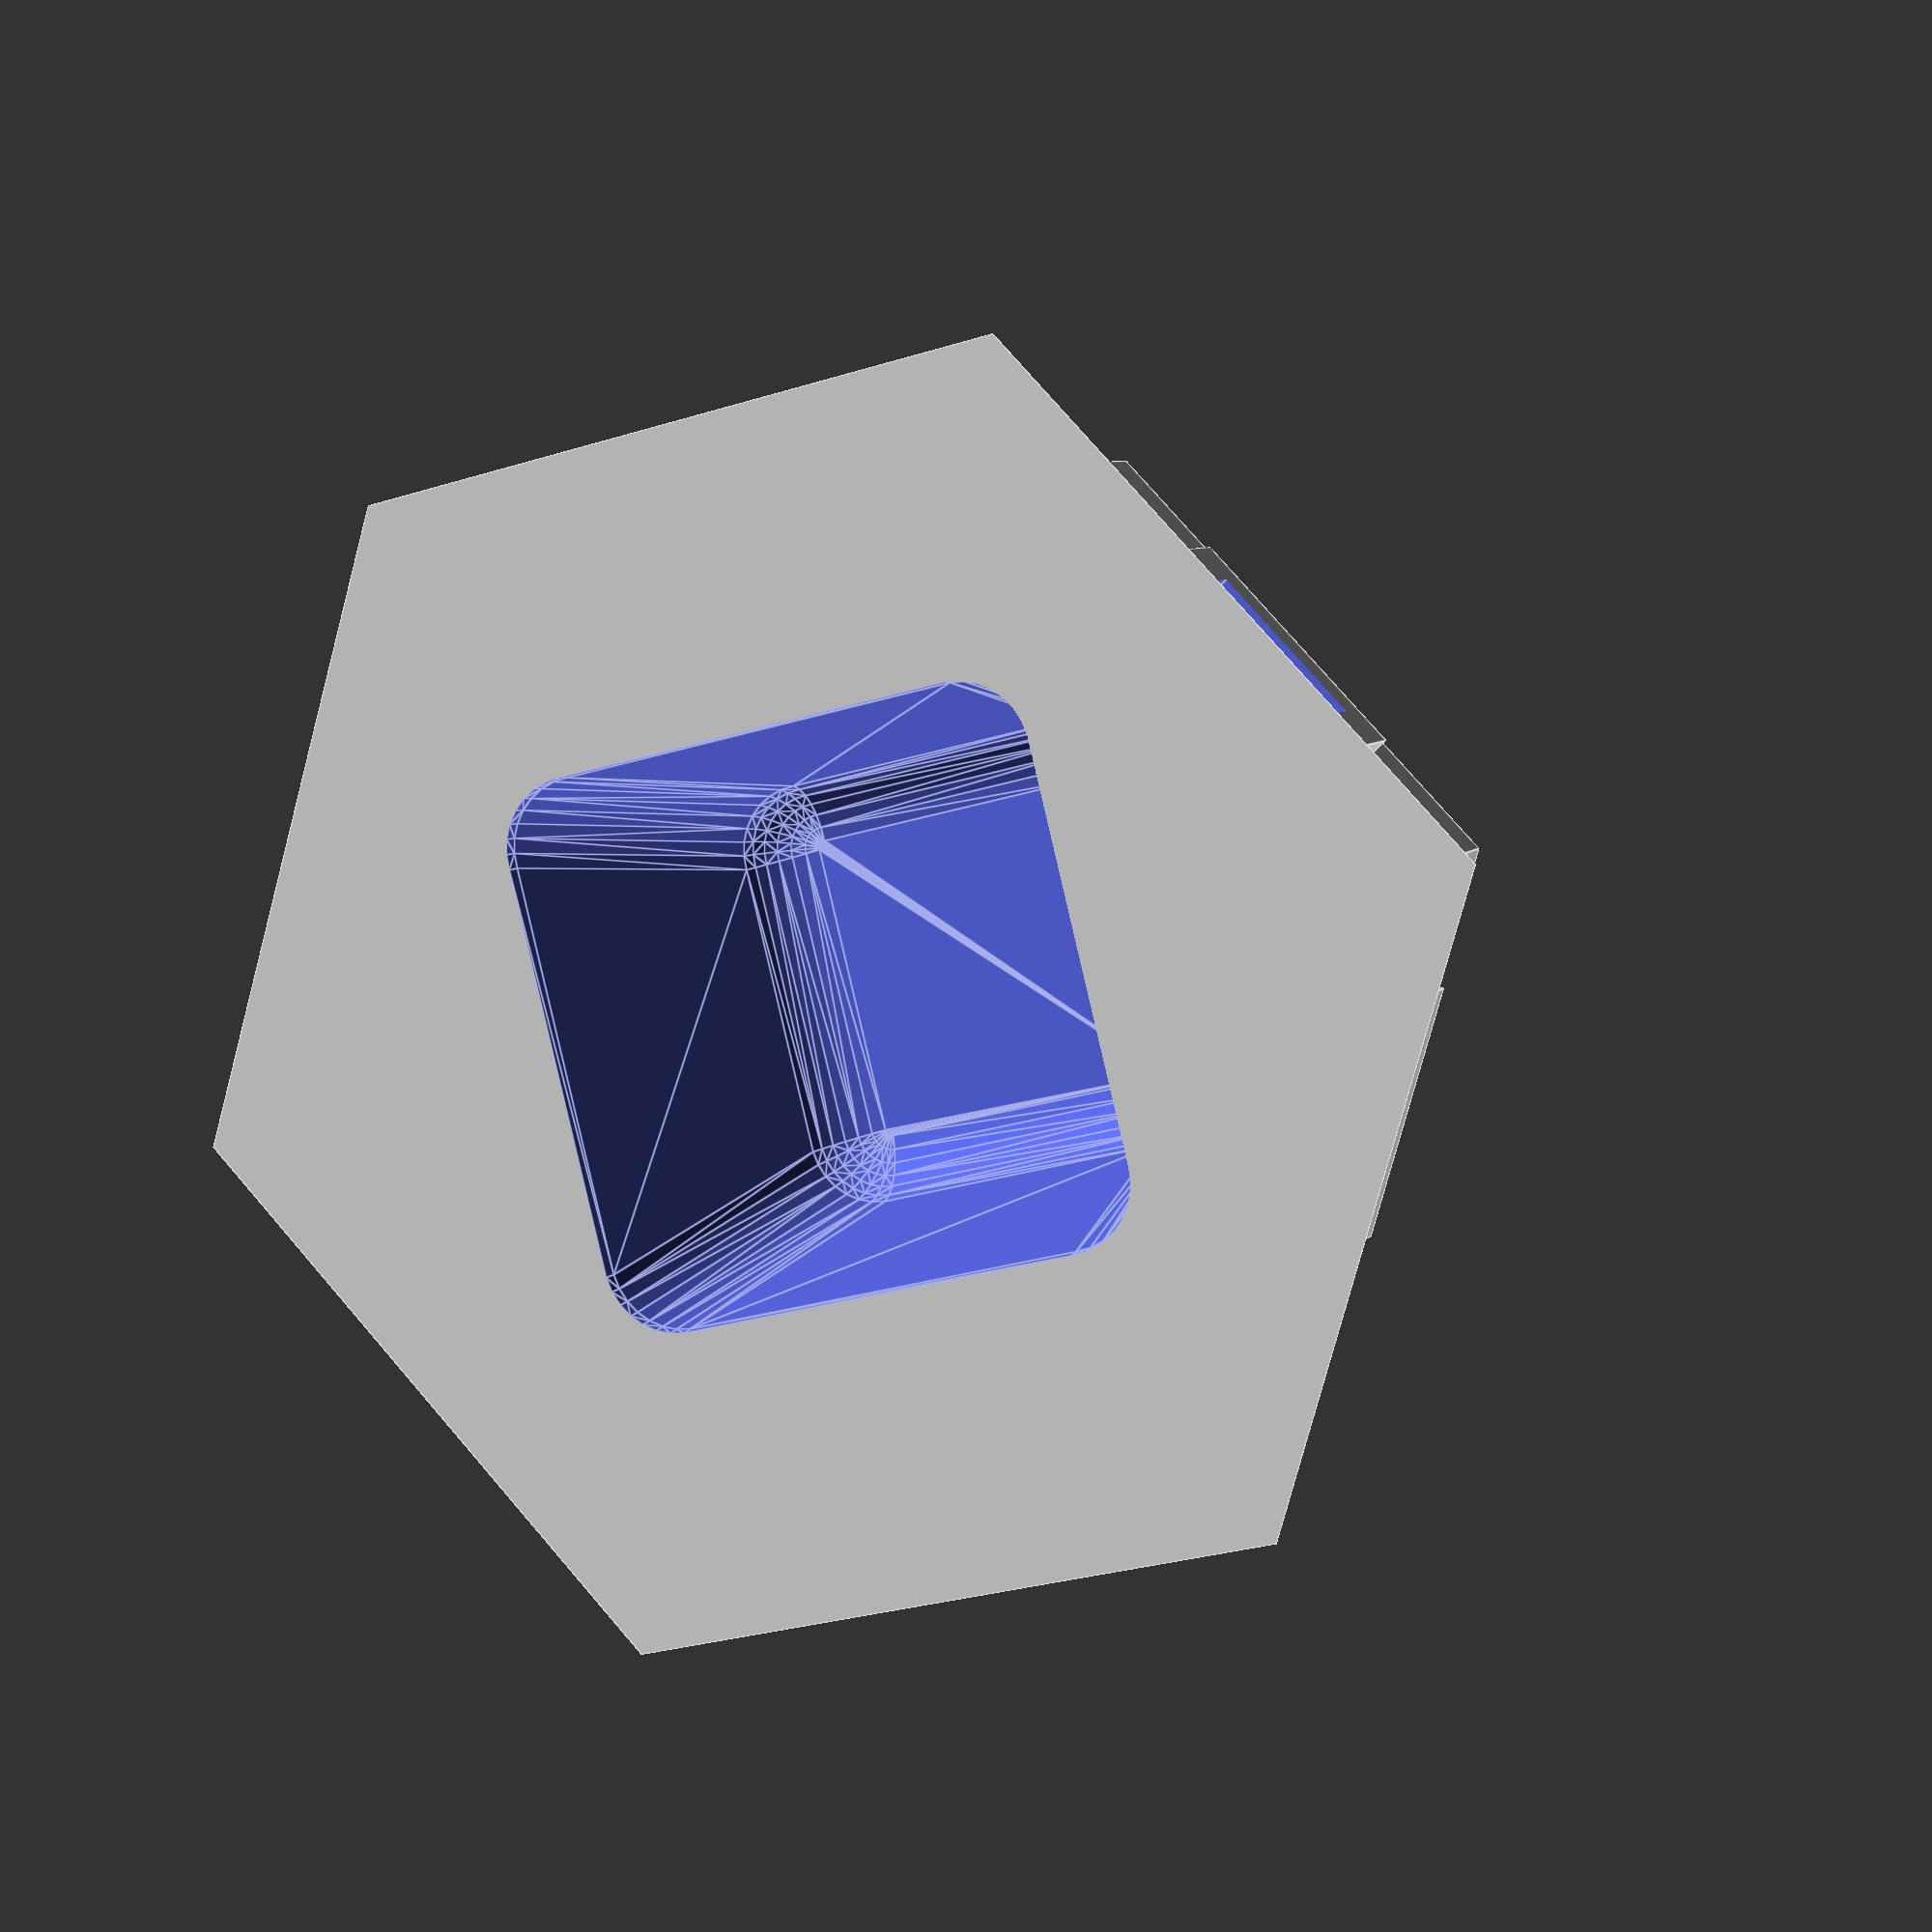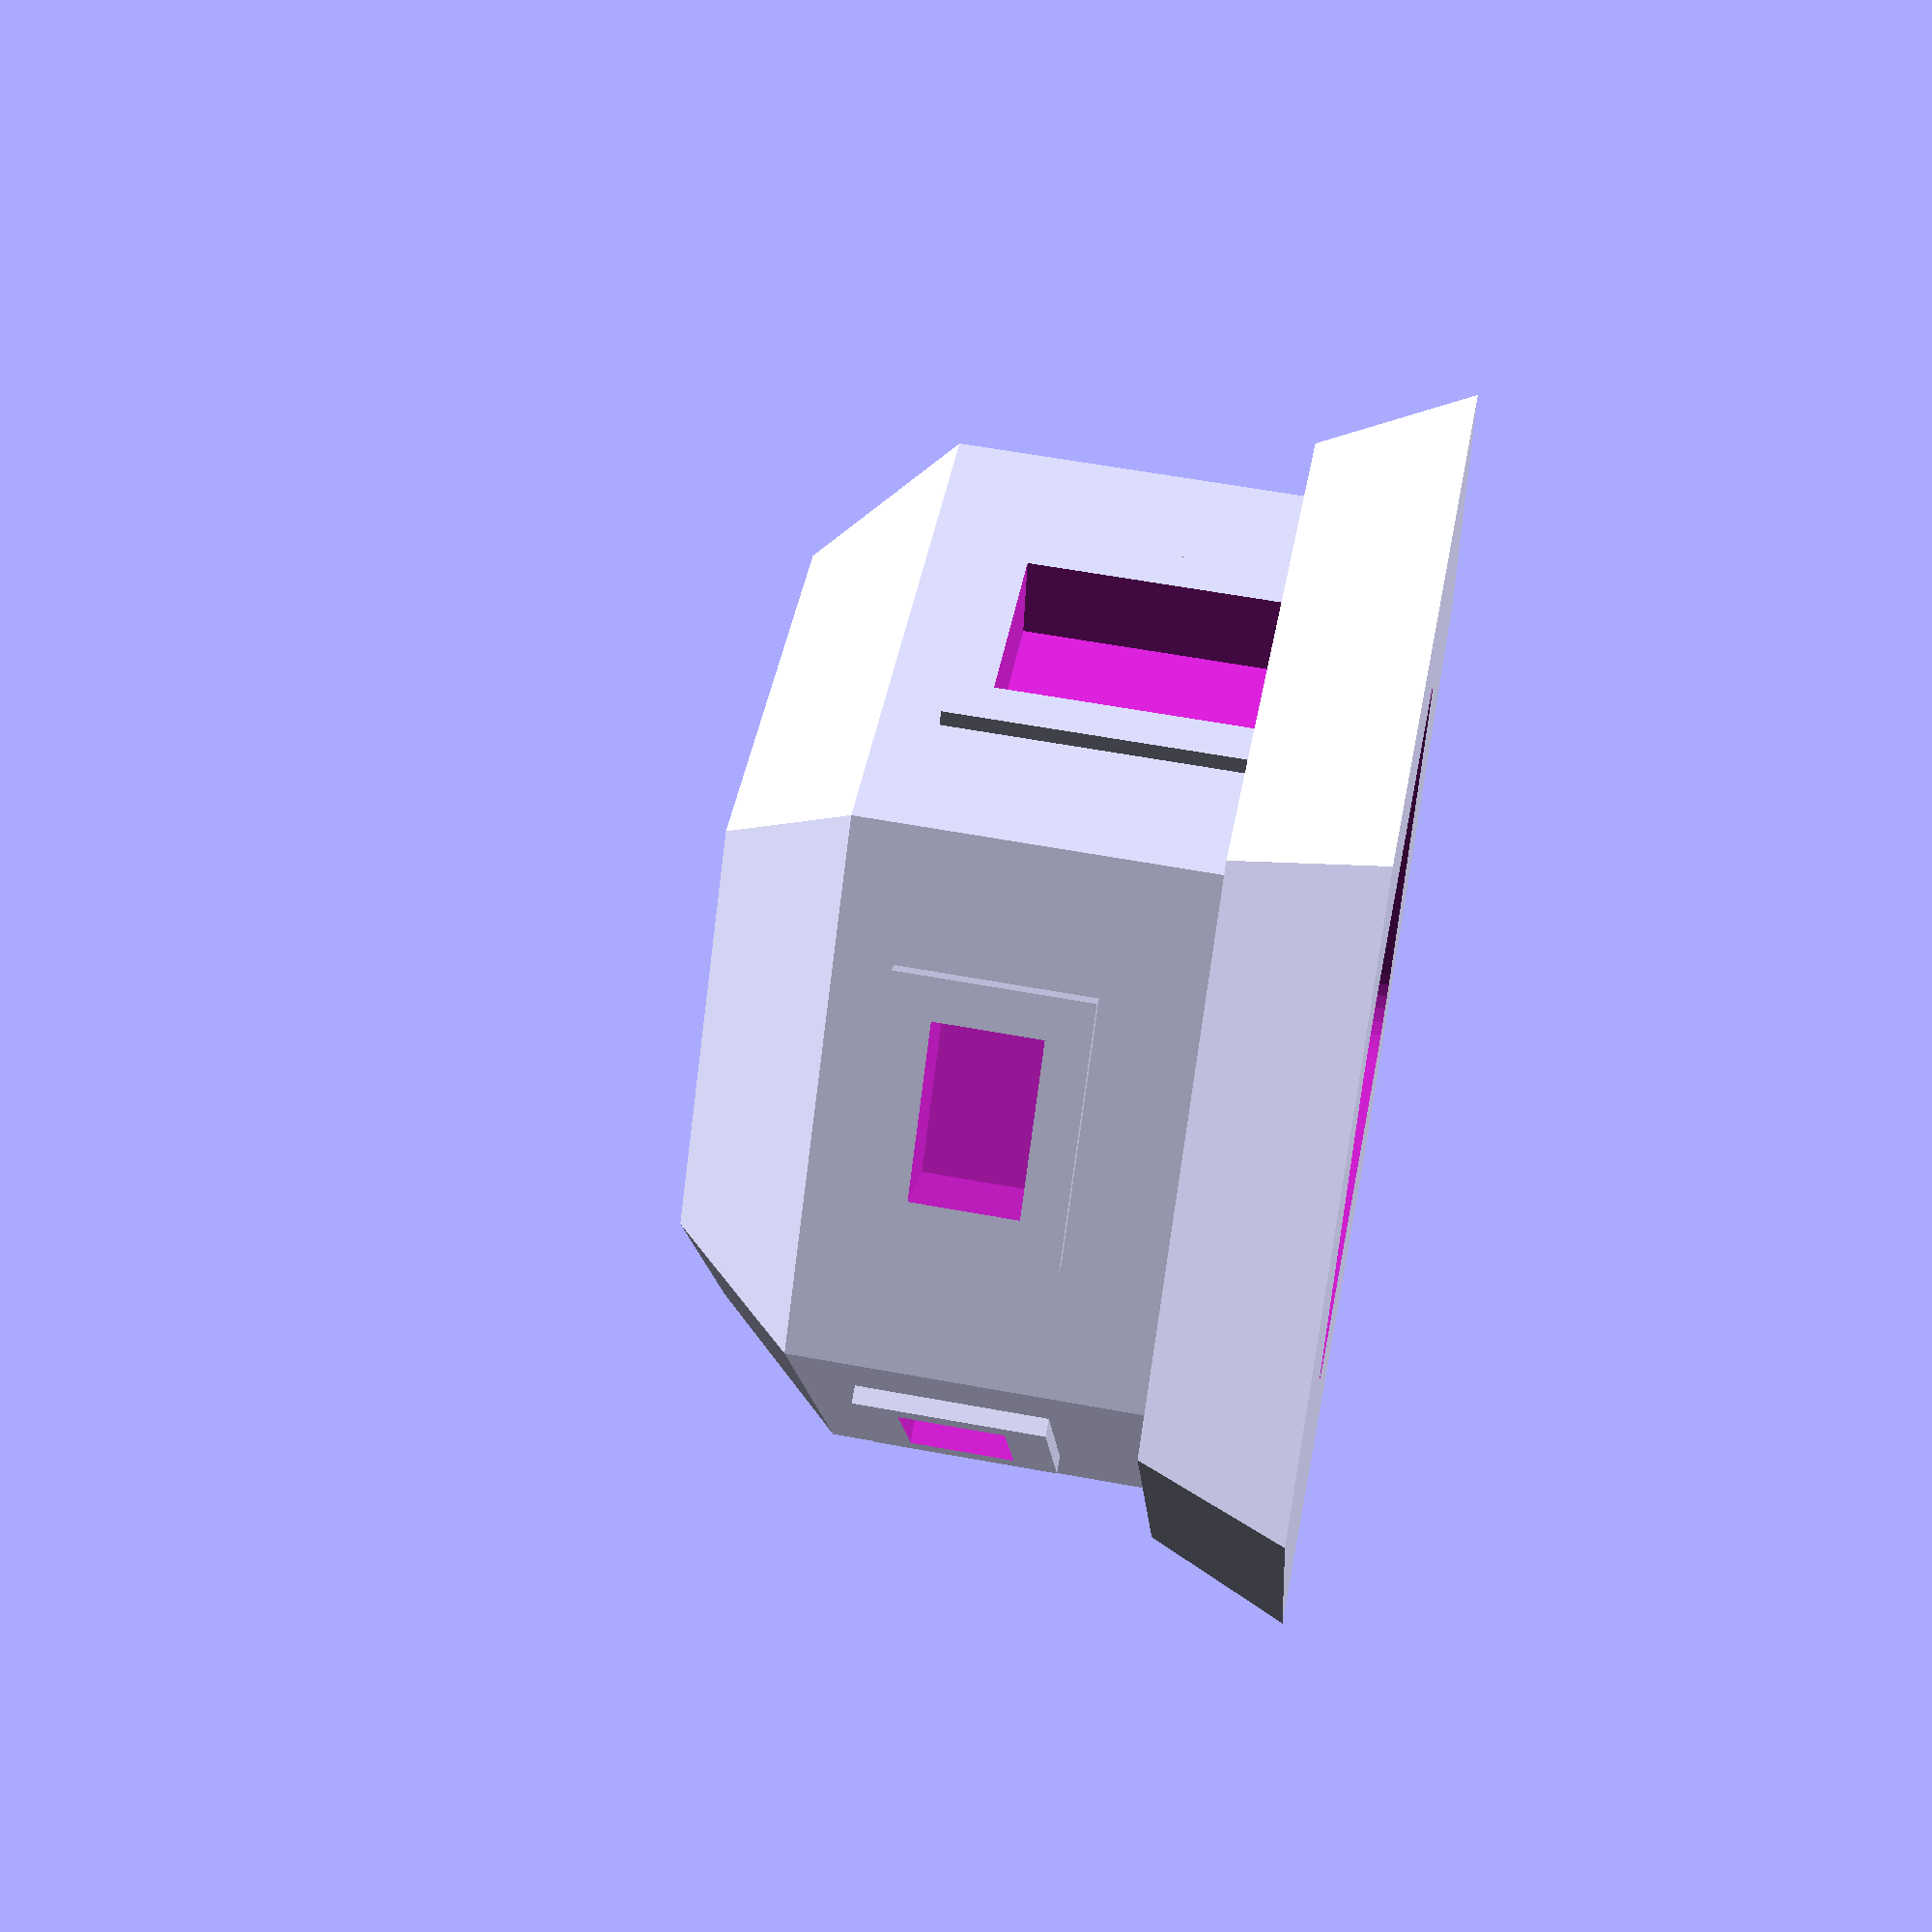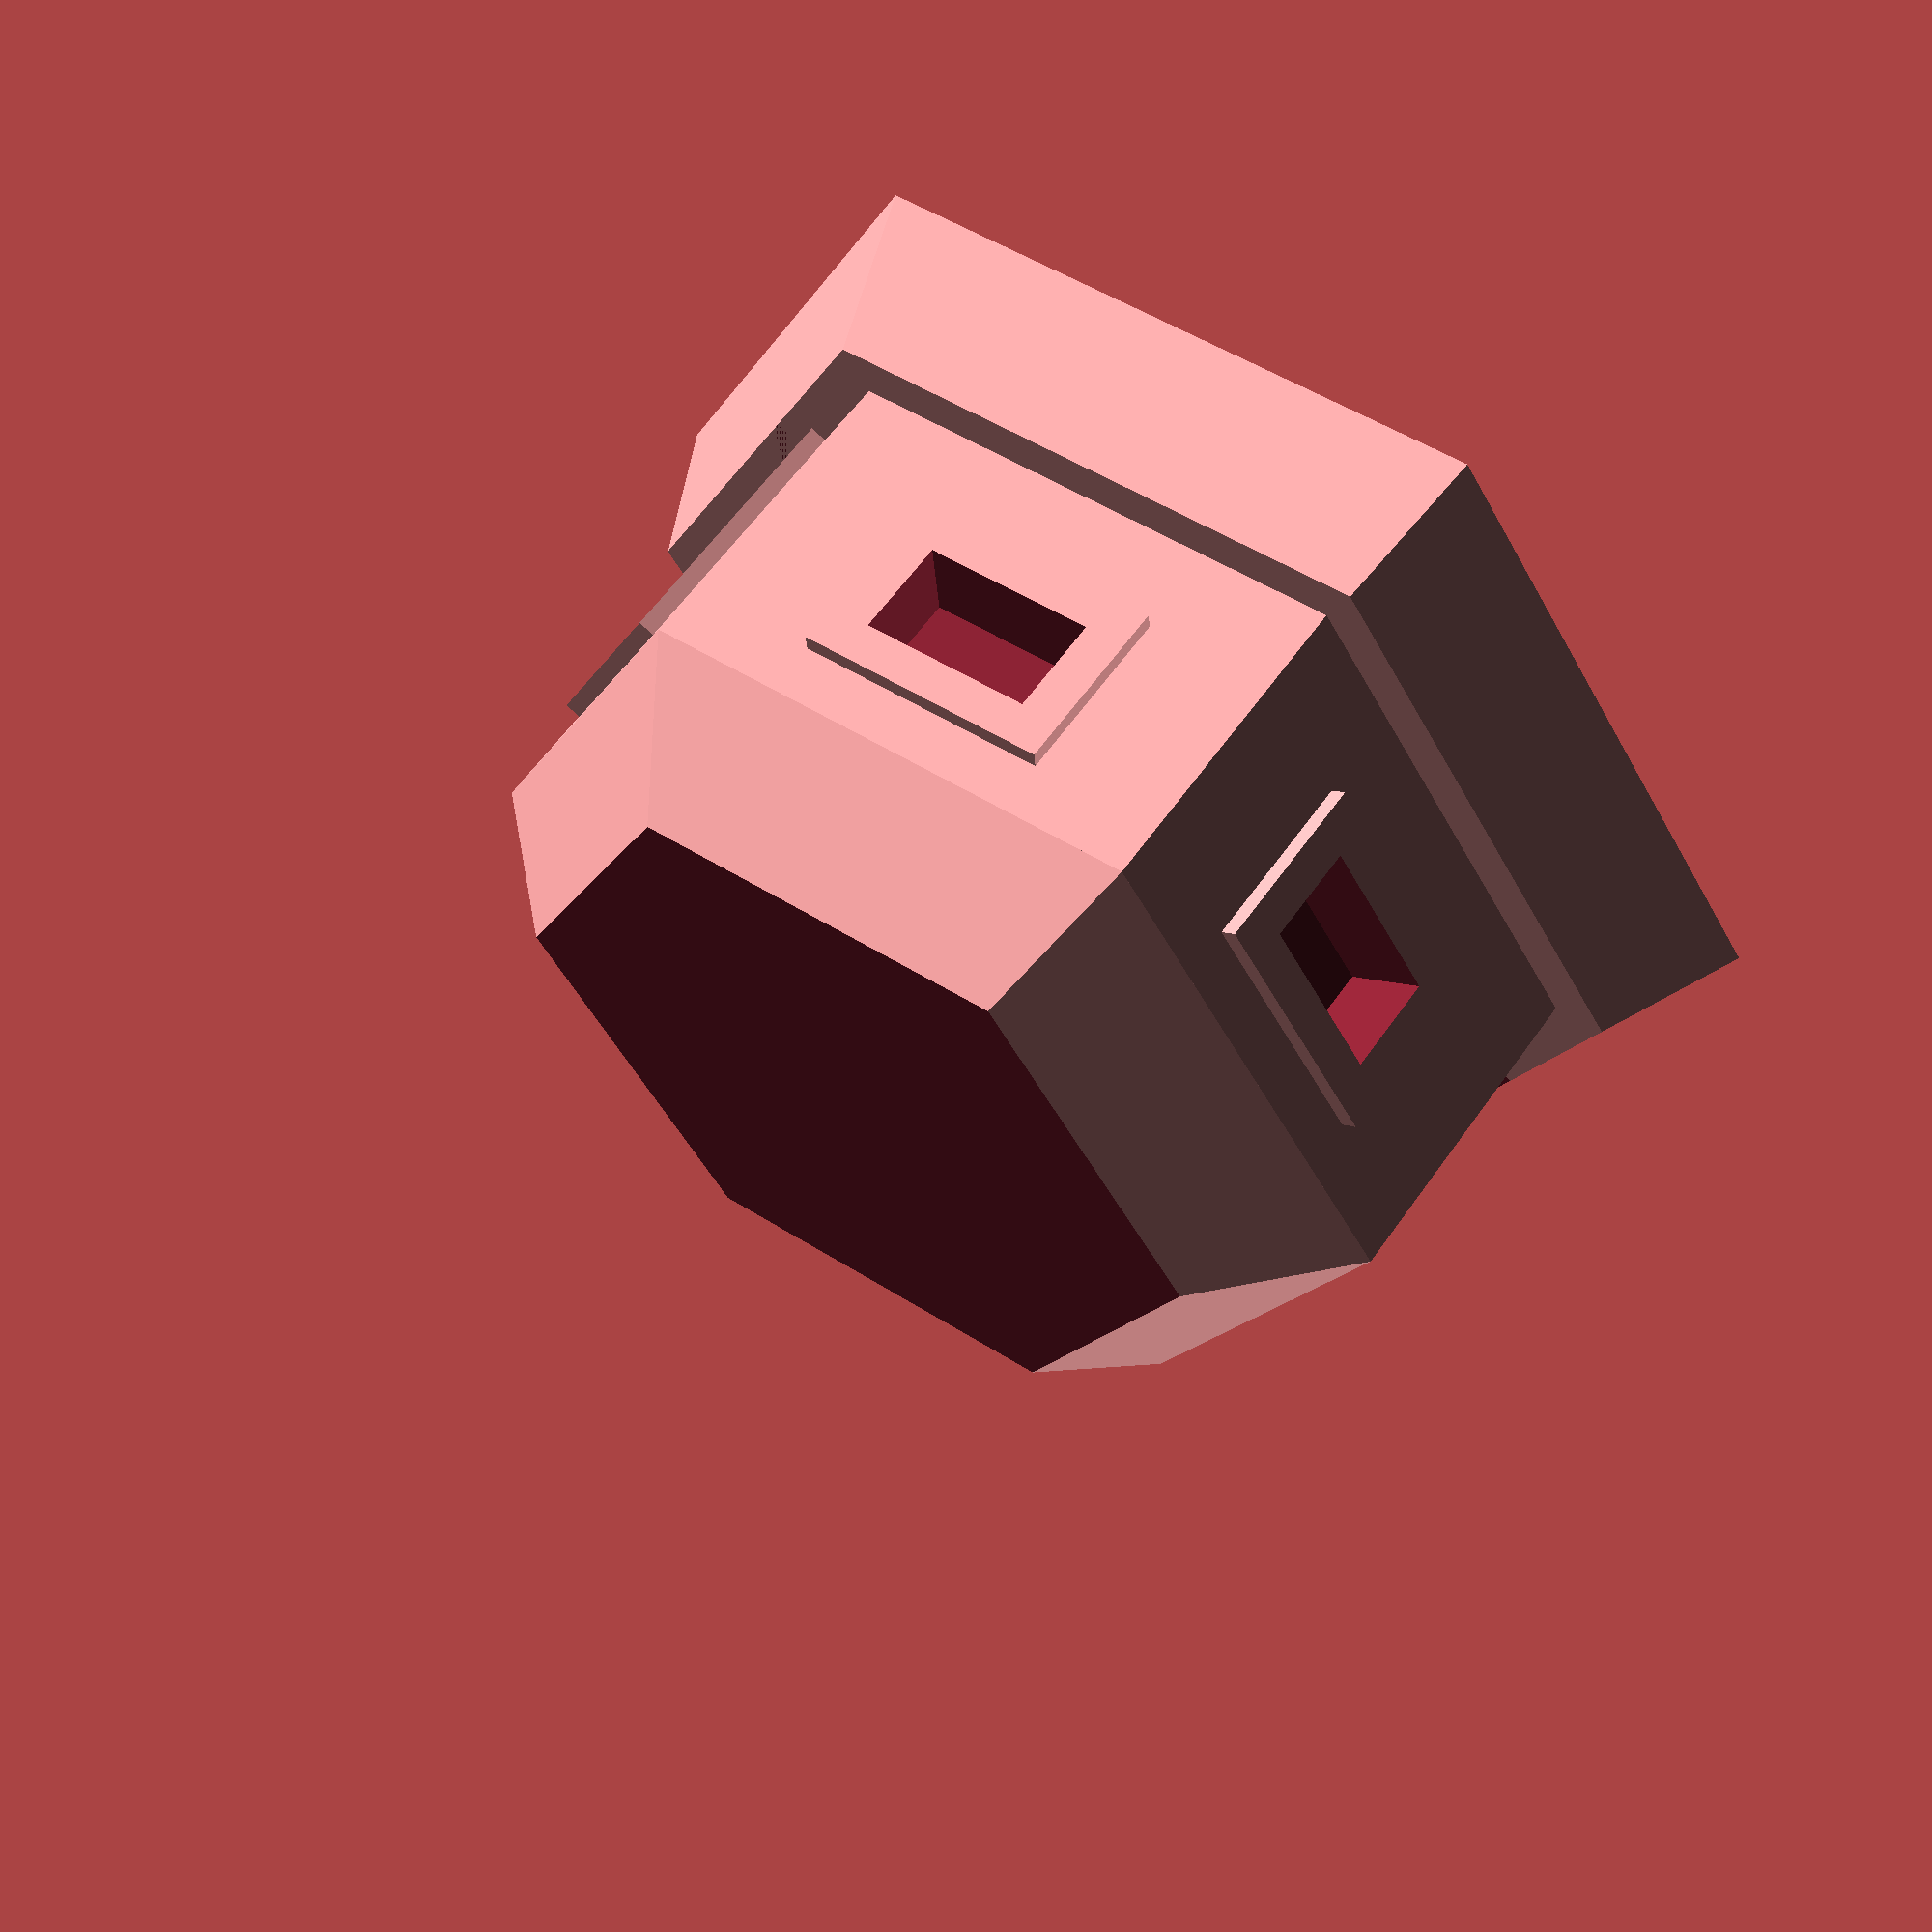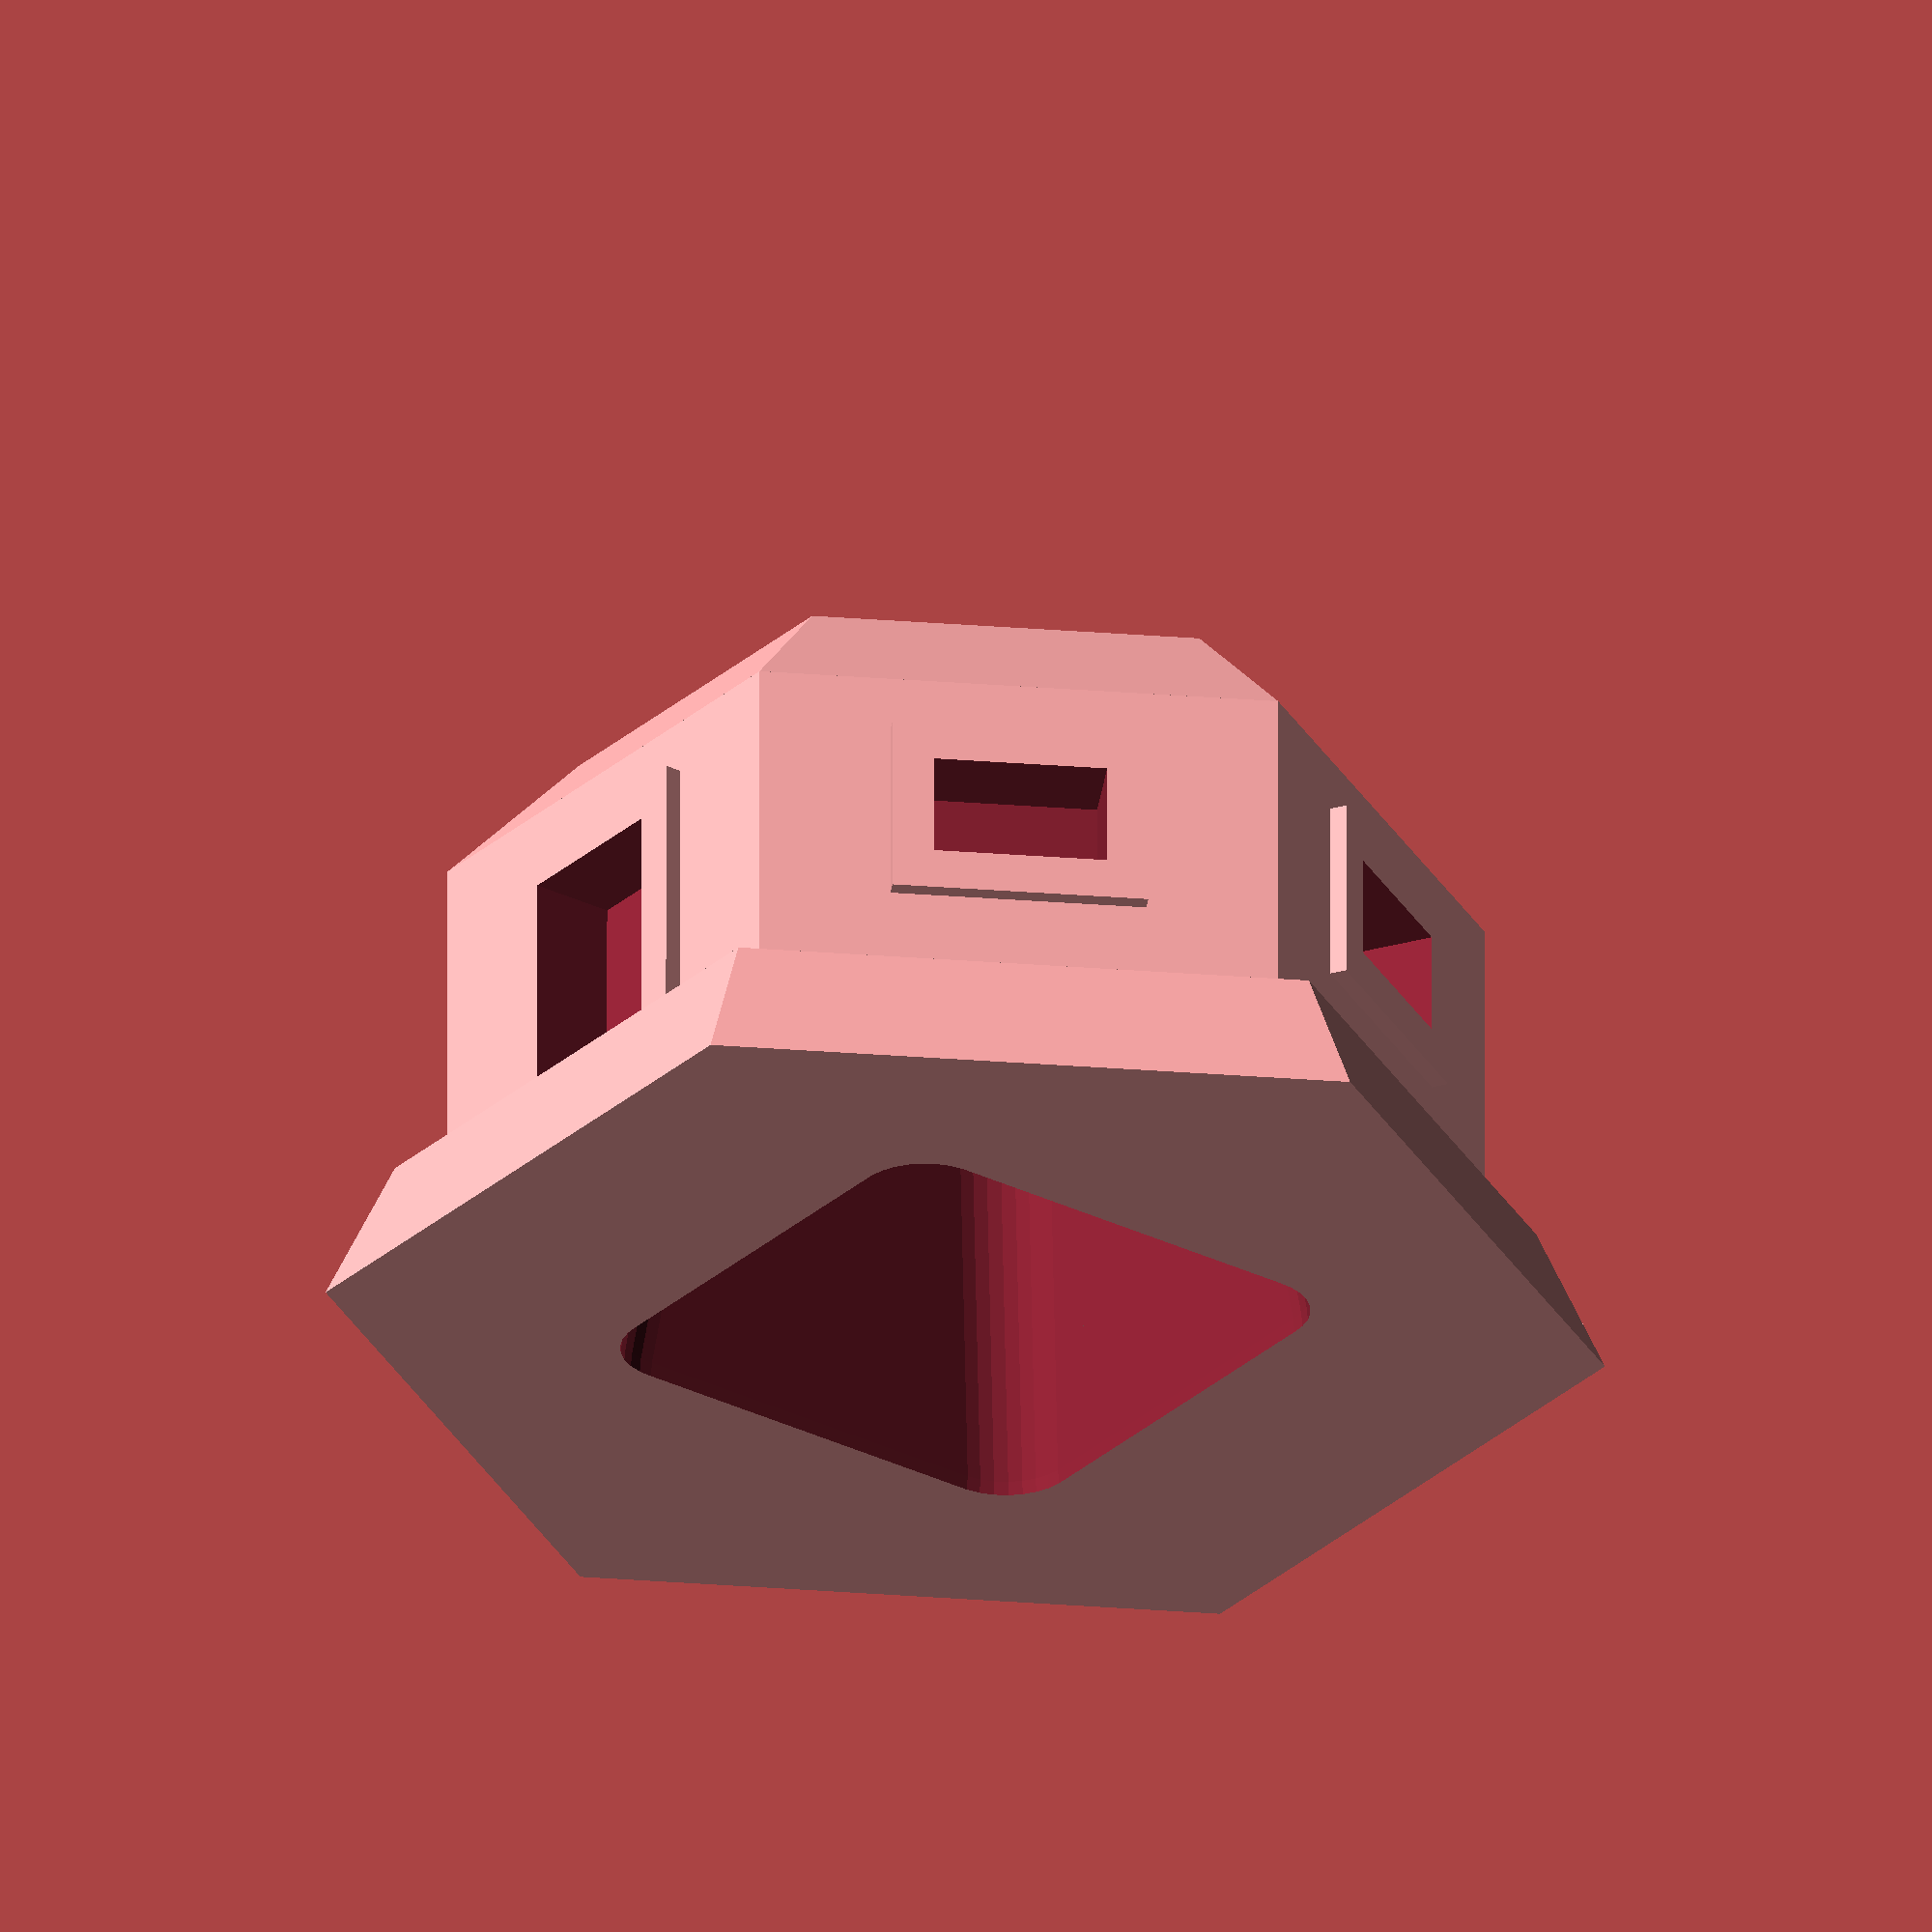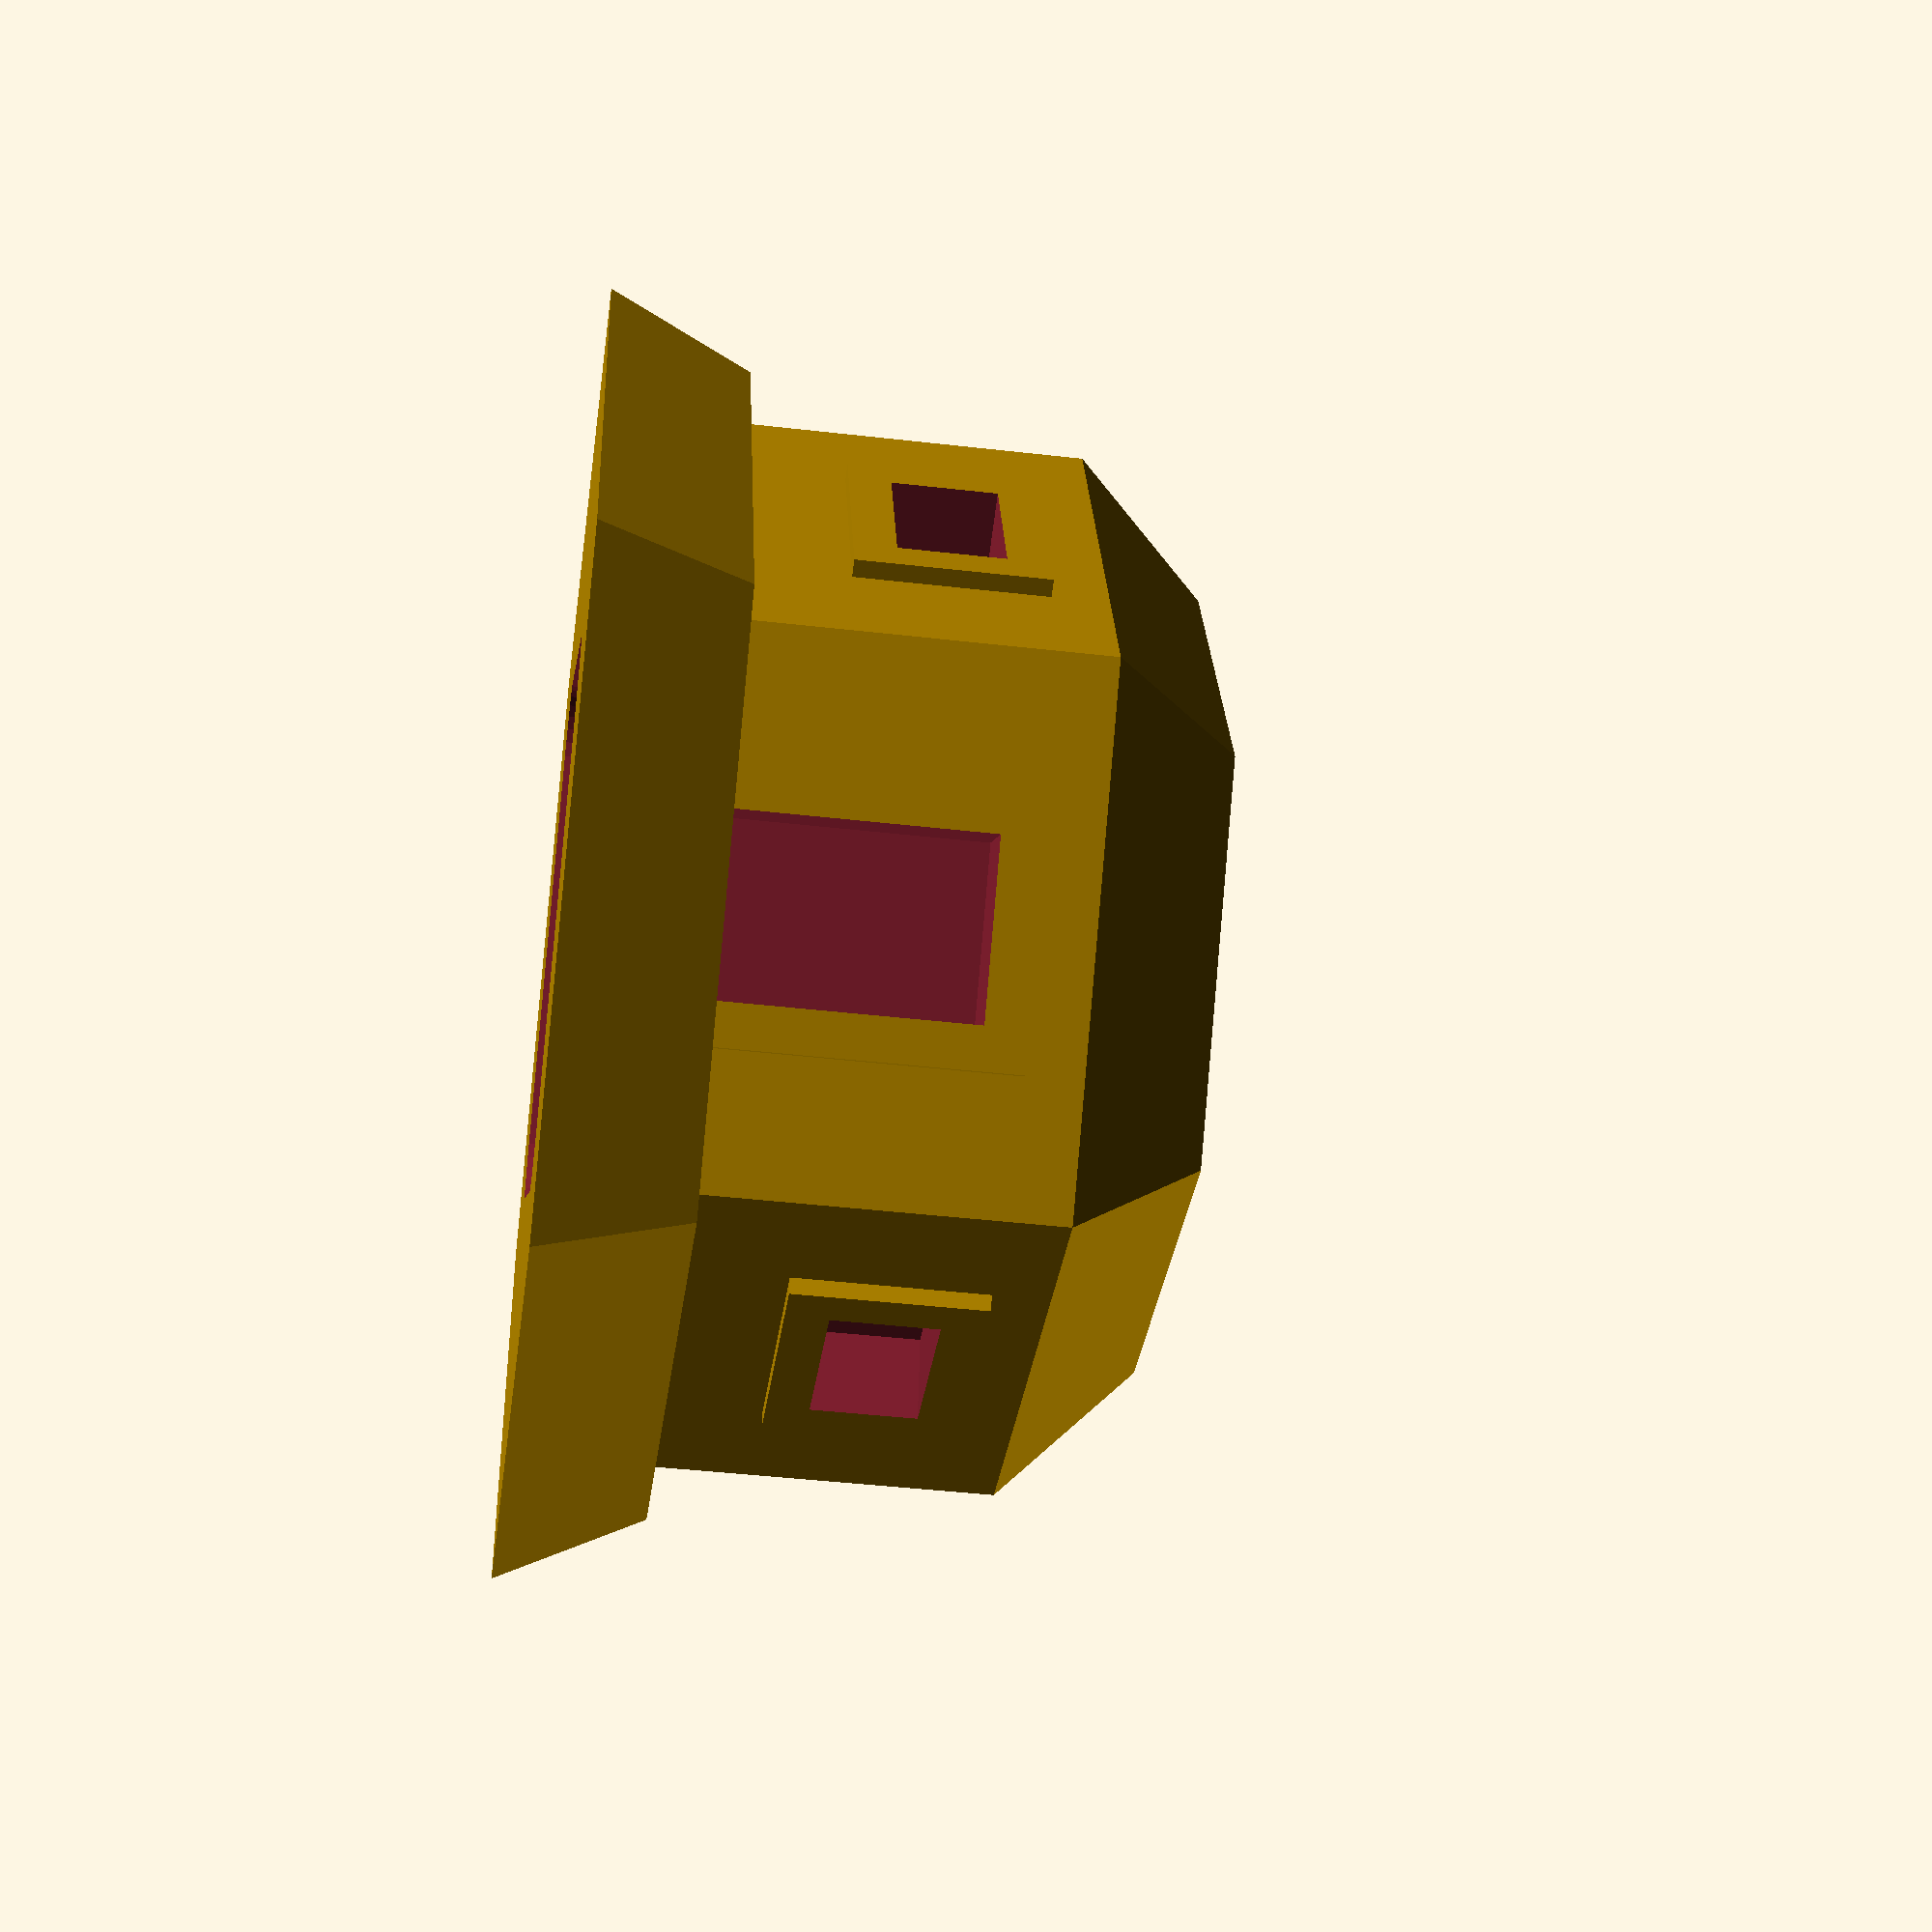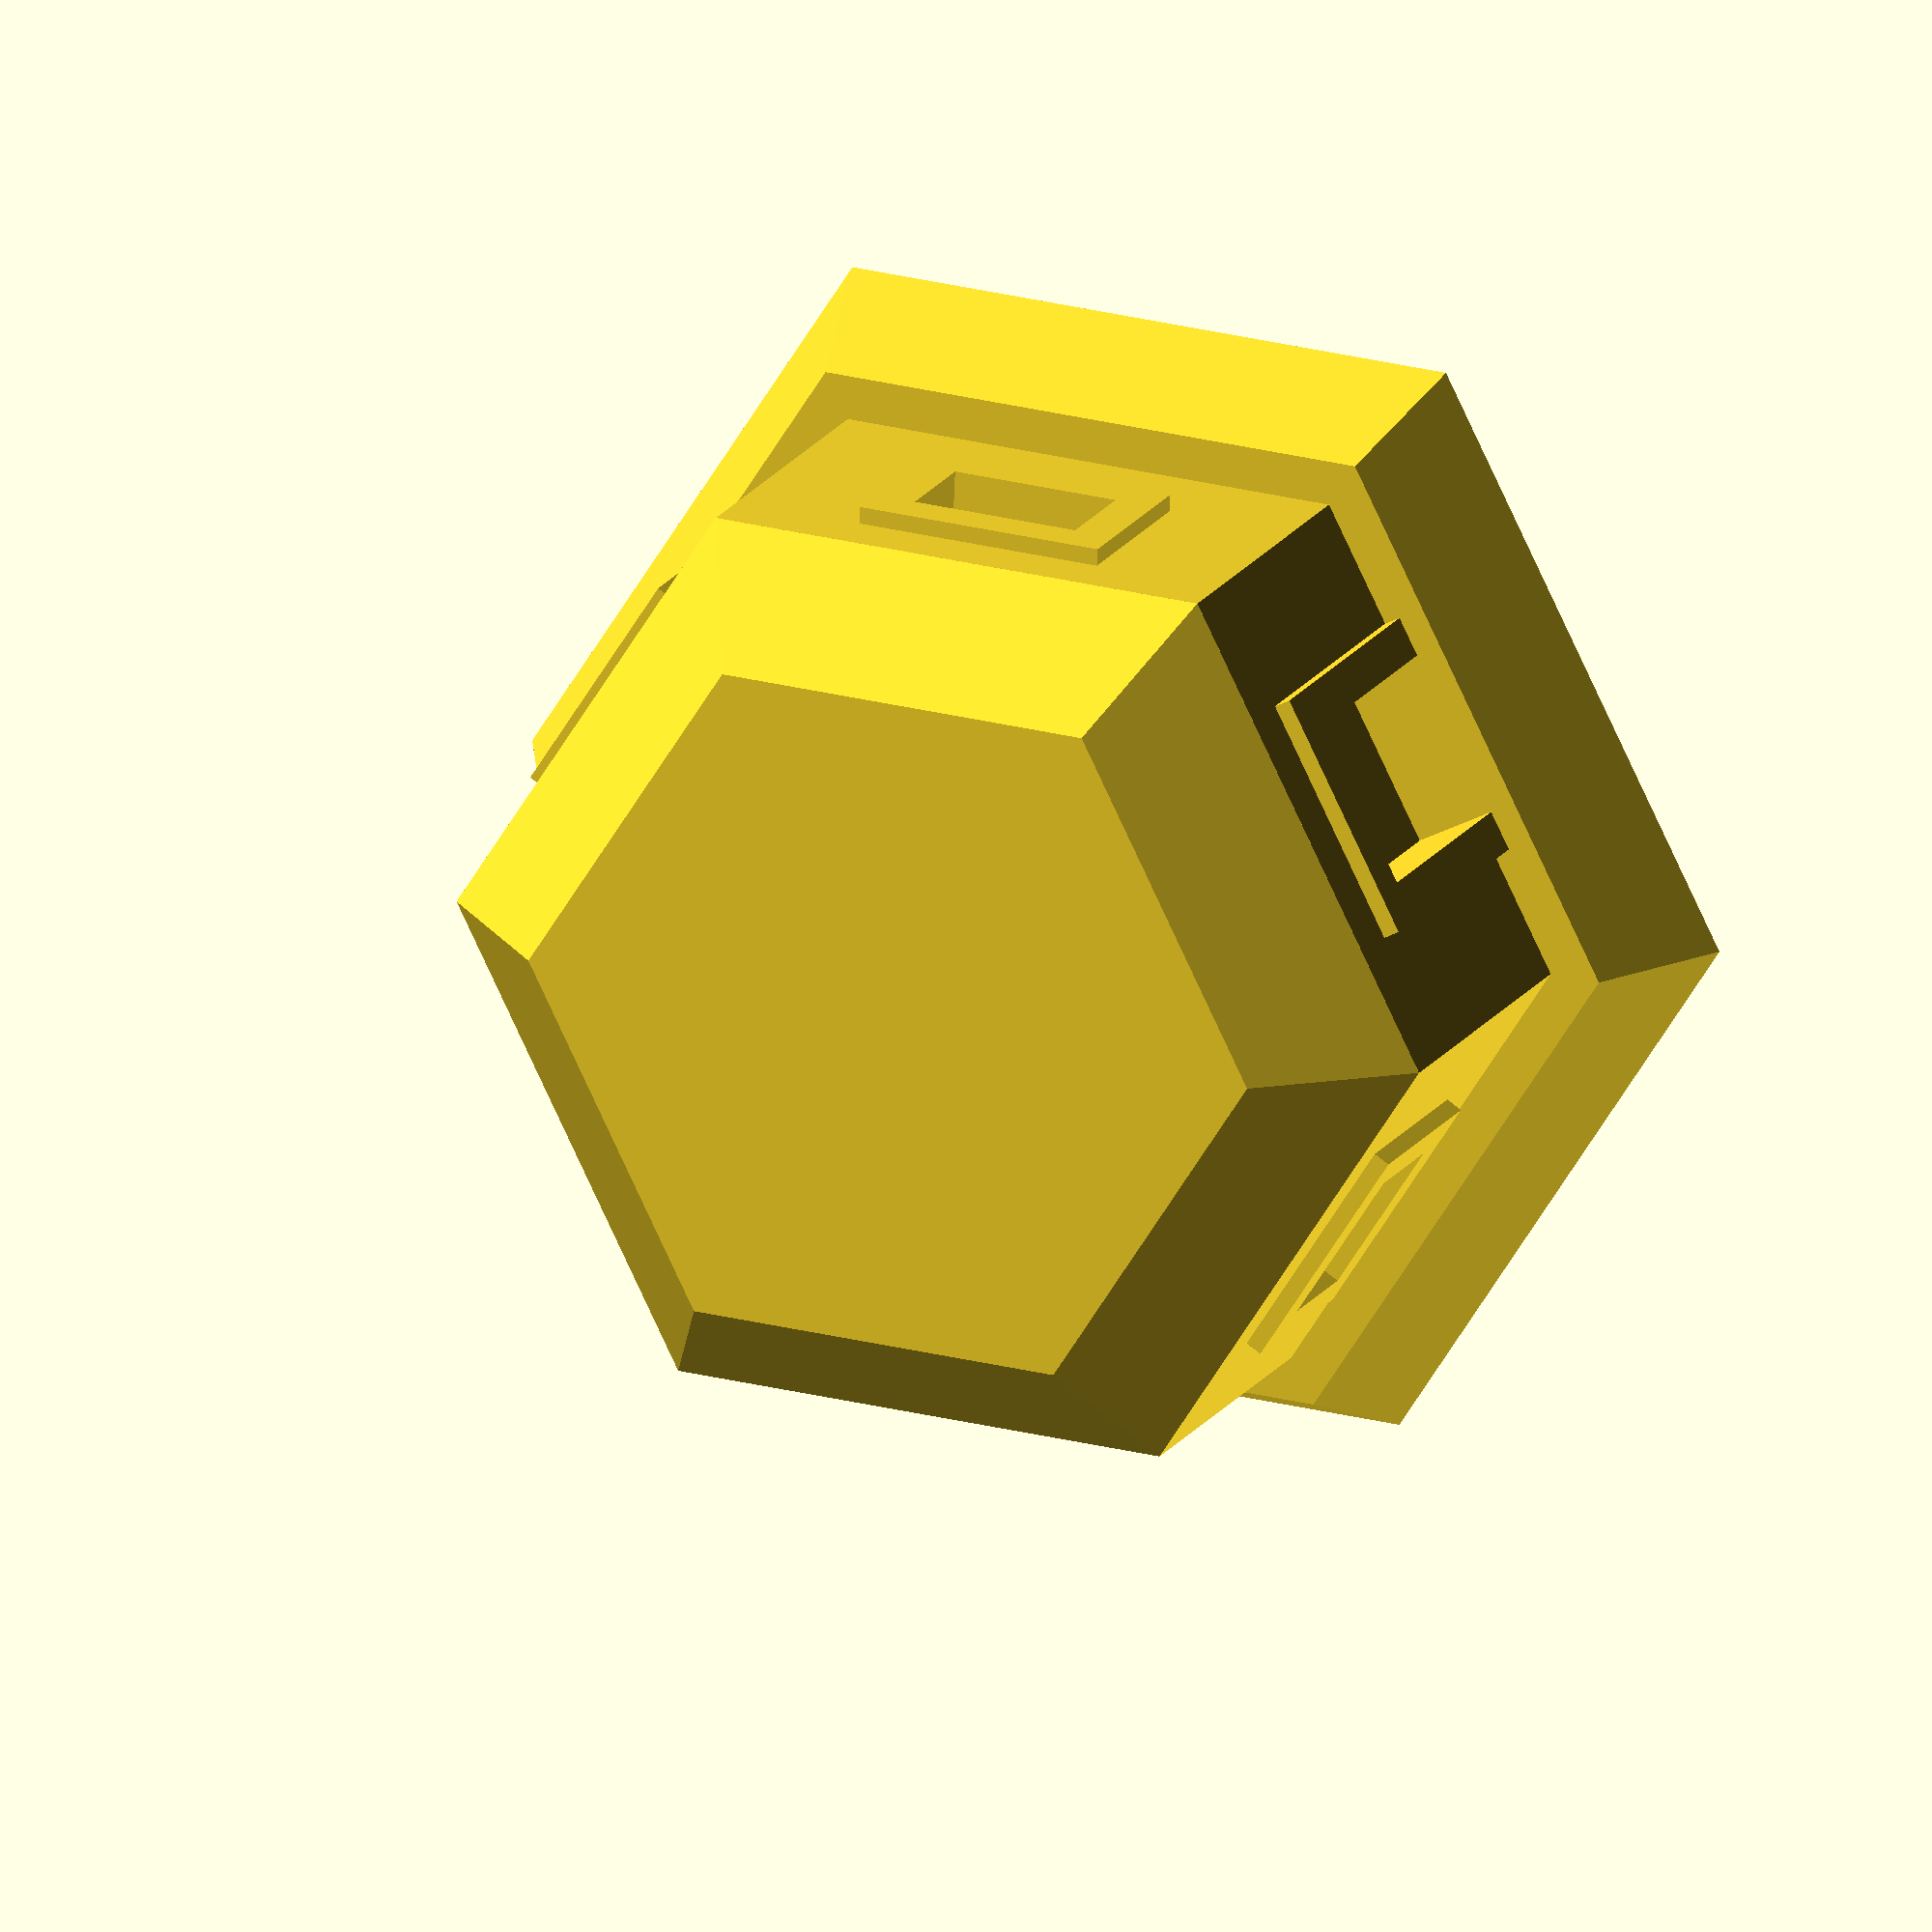
<openscad>
// Copyright 2019 Pascal de Bruijn
// Licensed Creative Commons - Attribution - Share Alike

/* [Building] */

// Base size of the building (peek-to-peek hex in millimeters)
hex_size = 37;

// Approximate building storey height (in millimeters)
storey_height = 9.8;

/* [Windows] */

// How high your windows should be (in millimeters)
window_height = 3;

// How wide your windows should be (in millimeters)
window_width = 5;

// How far the window cavity should protrude into the building (in millimeters)
window_depth = 2;

// How thick the window frame is (in millimeters) (needs to be twice your nozzle size to print vertically)
window_frame_width = 1.2;

// How deep the window frame is (in millimeters)
window_frame_depth = 0.5;

/* [Doors] */

// How high your door should be (in millimeters)
door_height = 7;

// How wide your doors should be (in millimeters)
door_width = 5;

// How far the door cavity should protrude into the building (in millimeters)
door_depth = 2;

// How thick the door frame is (in millimeters) (needs to be twice your nozzle size to print vertically)
door_frame_width = 1.2;

// How deep the door frame is (in millimeters)
door_frame_depth = 0.5;

/* [Base] */

// How high the base should be (in millimeters)
base_height = 4.2;

// How much clearance the base should have around the building (in millimeters)
base_top_clearance = 1.5;

// How much much larger the bottom of the base should be than the bottom (in millimeters)
base_bottom_clearance = 2;

// Should the base be hollowed out (in millimeters)
base_cavity_depth = -1;

// How thick in the base edge should be (in millimeters)
base_cavity_clearance = 3;

/* [Model] */

// Overall model scale (as percentage)
model_scale = 100;

// Size of the die that should fit in the die cavity (in millimeters)
die_size = 12;

// Rounding of the die cavity (in millimeters)
die_round_radius = 2;

// Do you want to model to be hollow
hollow = 0; // [0:Solid,1:Hollow]



/* [Hidden] */

door_div = 3;

hex_size_scaled = hex_size - (base_top_clearance * 2) - (base_bottom_clearance * 2);



scale(v=[model_scale / 100, model_scale / 100, model_scale / 100])
{
  difference()
  {
    union()
    {
    
      // base
      translate([0, 0, 0 - base_height])
        cylinder(base_height, (hex_size_scaled / 2) + base_top_clearance + base_bottom_clearance, (hex_size_scaled / 2) + base_top_clearance, $fn = 6);

      // main building
      cylinder(storey_height, (hex_size_scaled / 2), (hex_size_scaled / 2), $fn = 6);

      // upper building
      translate([0, 0, storey_height])
        cylinder(storey_height, (hex_size_scaled / 2), (hex_size_scaled / 2) / 3, $fn = 6);

      // door frames
      for (a = [1:6])
        rotate(a * 60)
          if ((a % door_div) == 0)
            translate([-(door_width / 2) - door_frame_width, (hex_size_scaled * (cos(30)/2)) - door_depth + door_frame_depth, 0])
              cube([door_width + (door_frame_width * 2), door_depth, door_height + door_frame_width]);
          else
            translate([-(door_width / 2) - window_frame_width, (hex_size_scaled * (cos(30)/2)) - window_depth + window_frame_depth, door_height - window_height - window_frame_width])
              cube([window_width + (window_frame_width * 2), window_depth, window_height + window_frame_width * 2]);

    }

    union()
    {
      // base cavity
      translate([0, 0, 0 - base_height - (base_height - base_cavity_depth)])
        cylinder(base_height, (hex_size_scaled / 2) + base_top_clearance + base_bottom_clearance - base_cavity_clearance, (hex_size_scaled / 2) + base_top_clearance - base_cavity_clearance, $fn = 6); 

      // hollow
      if (hollow)
        translate([0, 0, 0])
          minkowski ()
          {
            cylinder(storey_height * 5.5 - (hex_size / 2) - 13, 1, 1, $fn = 48);
            sphere(r = (hex_size / 2) - 13);
          }

      // hidden die cavity
      if (die_size > 0)
        rotate(45)
          translate([0, 0, 0 - base_height])
            minkowski()
            {
              cylinder(die_size, (die_size / 2) + die_round_radius, (die_size / 2), $fn = 4);
              sphere(r = die_round_radius, $fn = 30);
            }
      
      // door cavities
      for (a = [1:6])
        rotate(a * 60)
          if ((a % door_div) == 0)
            translate([-door_width / 2, (hex_size_scaled * (cos(30)/2)) - door_depth, 0])
              cube([door_width, door_depth + door_frame_depth + 1, door_height]);
          else
            translate([-door_width / 2, (hex_size_scaled * (cos(30)/2)) - door_depth, door_height - window_height])
              cube([window_width, window_depth + window_frame_depth + 1, window_height]);

      // flat roof
      translate([0, 0, storey_height * 1.38])
        cylinder(storey_height, hex_size_scaled, hex_size_scaled, $fn = 6);
        
      // make sure nothing protrudes down from the bottom
      translate([0, 0, 0 - base_height - hex_size_scaled])
        cylinder(hex_size_scaled, hex_size_scaled, hex_size_scaled, $fn = 6);        
        
    }
  }
}

</openscad>
<views>
elev=173.6 azim=14.1 roll=340.0 proj=p view=edges
elev=121.8 azim=168.4 roll=79.1 proj=p view=wireframe
elev=121.0 azim=115.0 roll=145.3 proj=p view=solid
elev=298.7 azim=233.3 roll=180.1 proj=o view=wireframe
elev=223.9 azim=230.1 roll=277.7 proj=p view=solid
elev=341.7 azim=242.6 roll=22.7 proj=o view=wireframe
</views>
